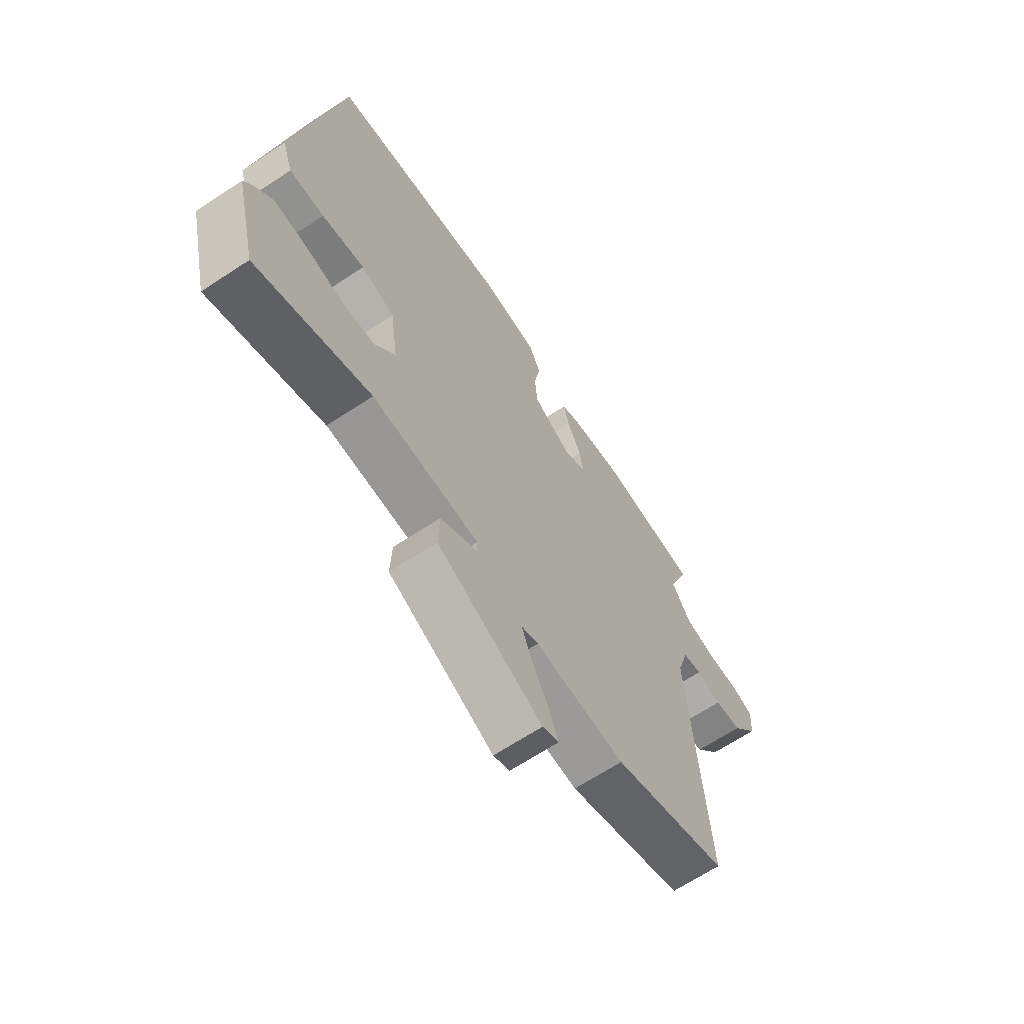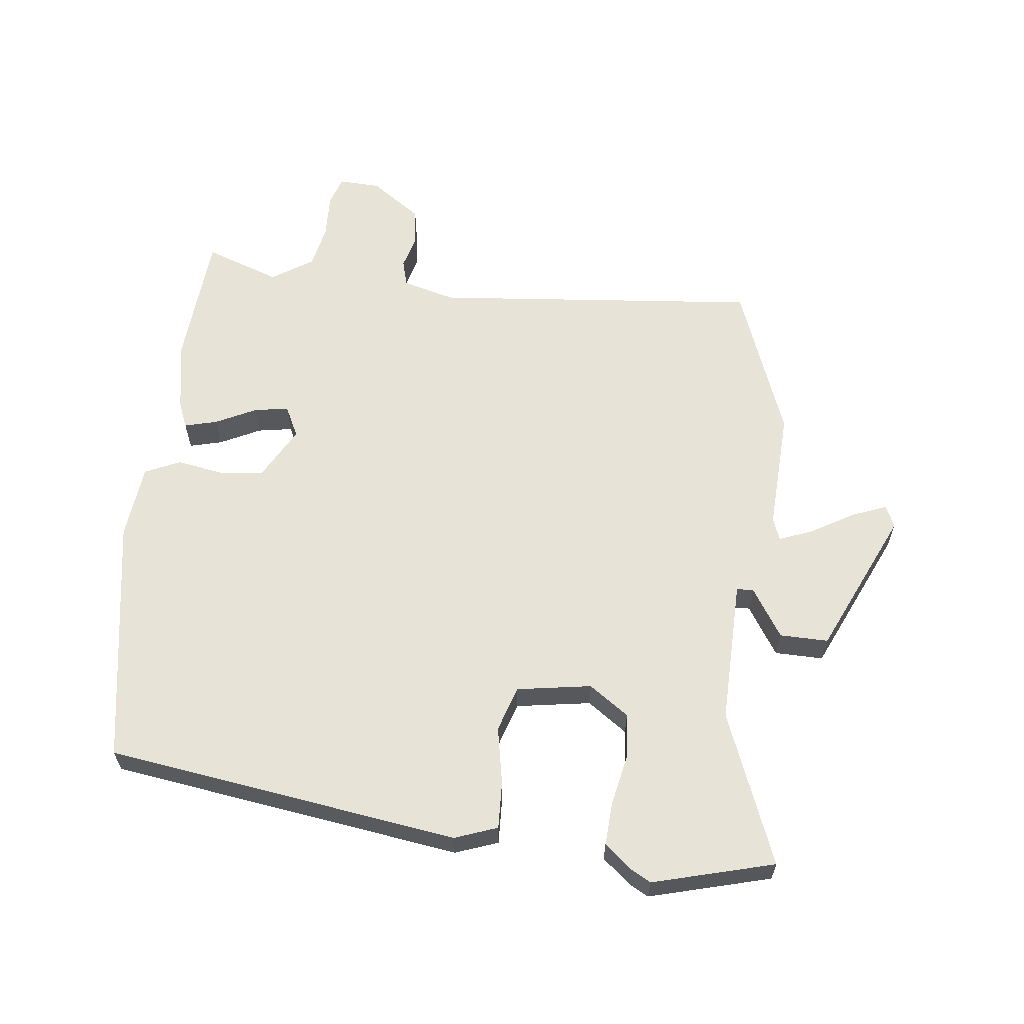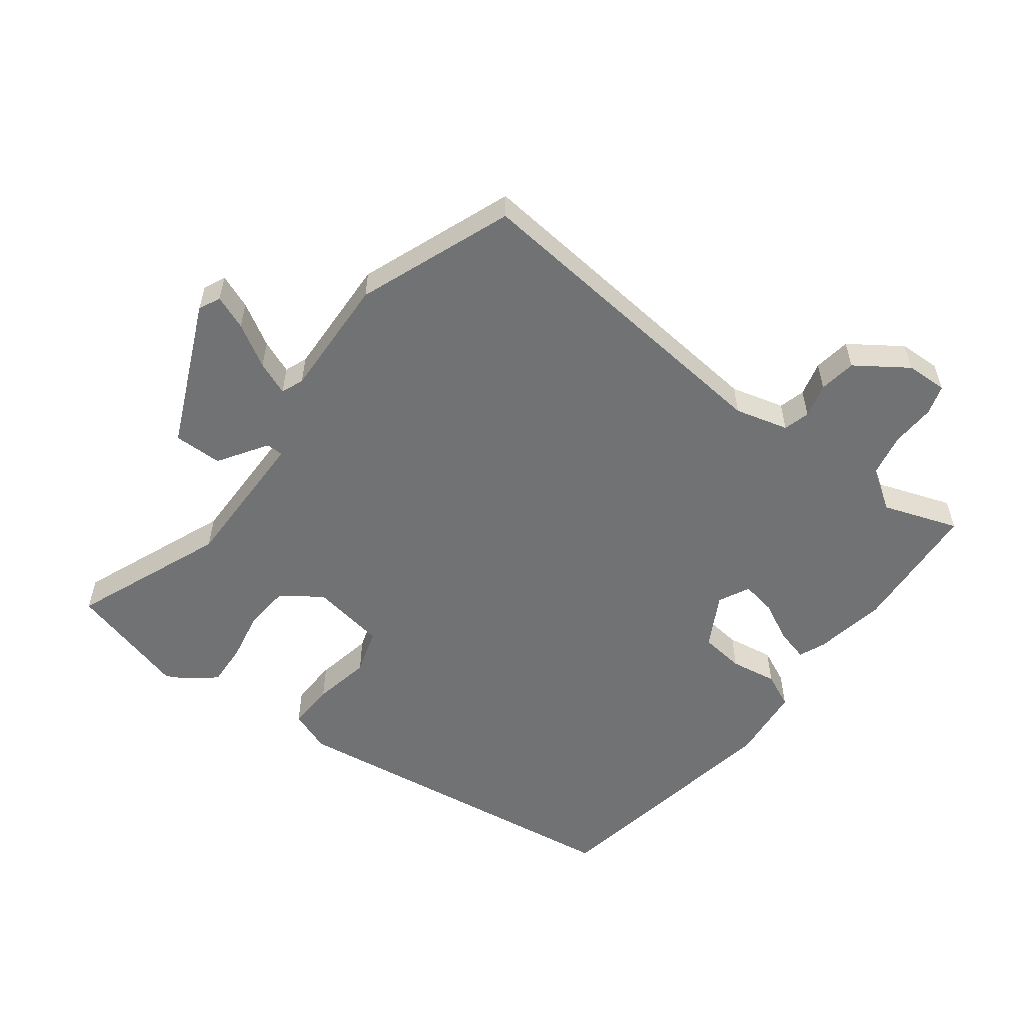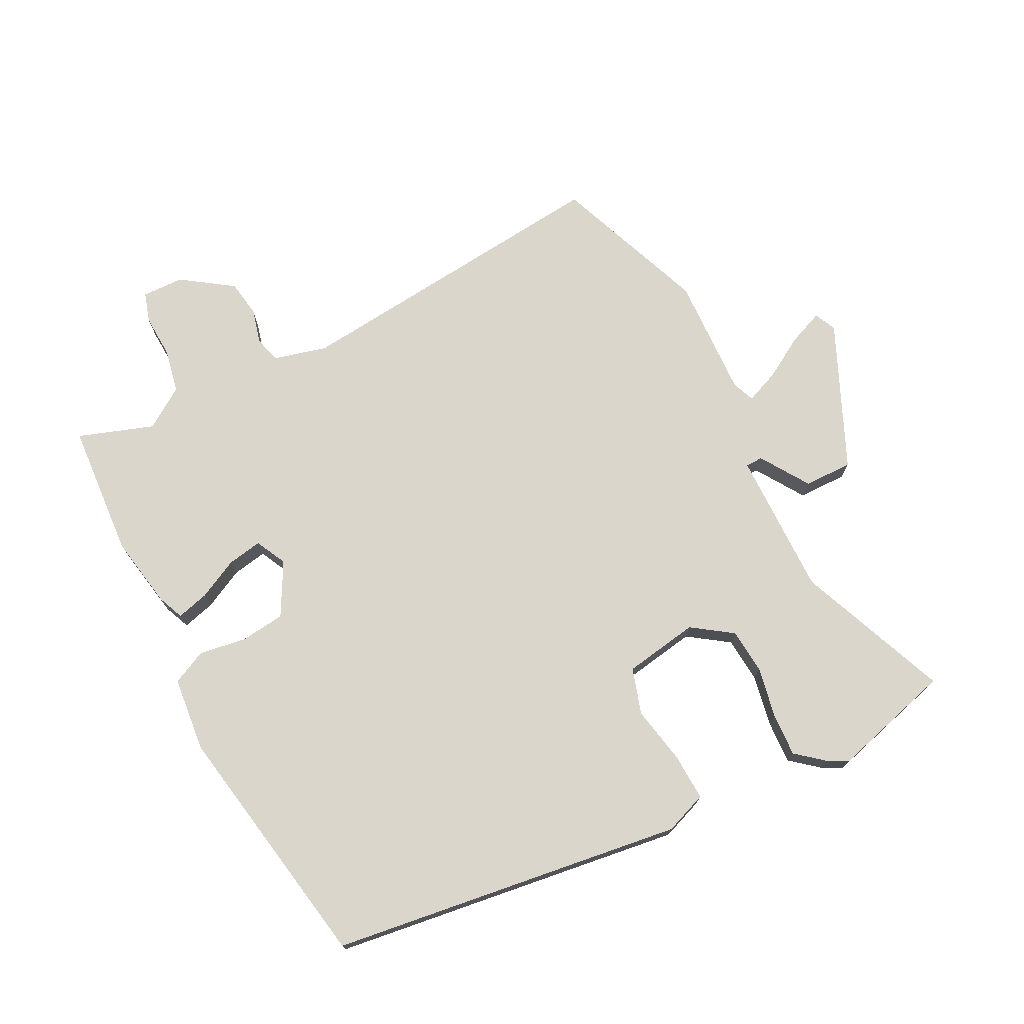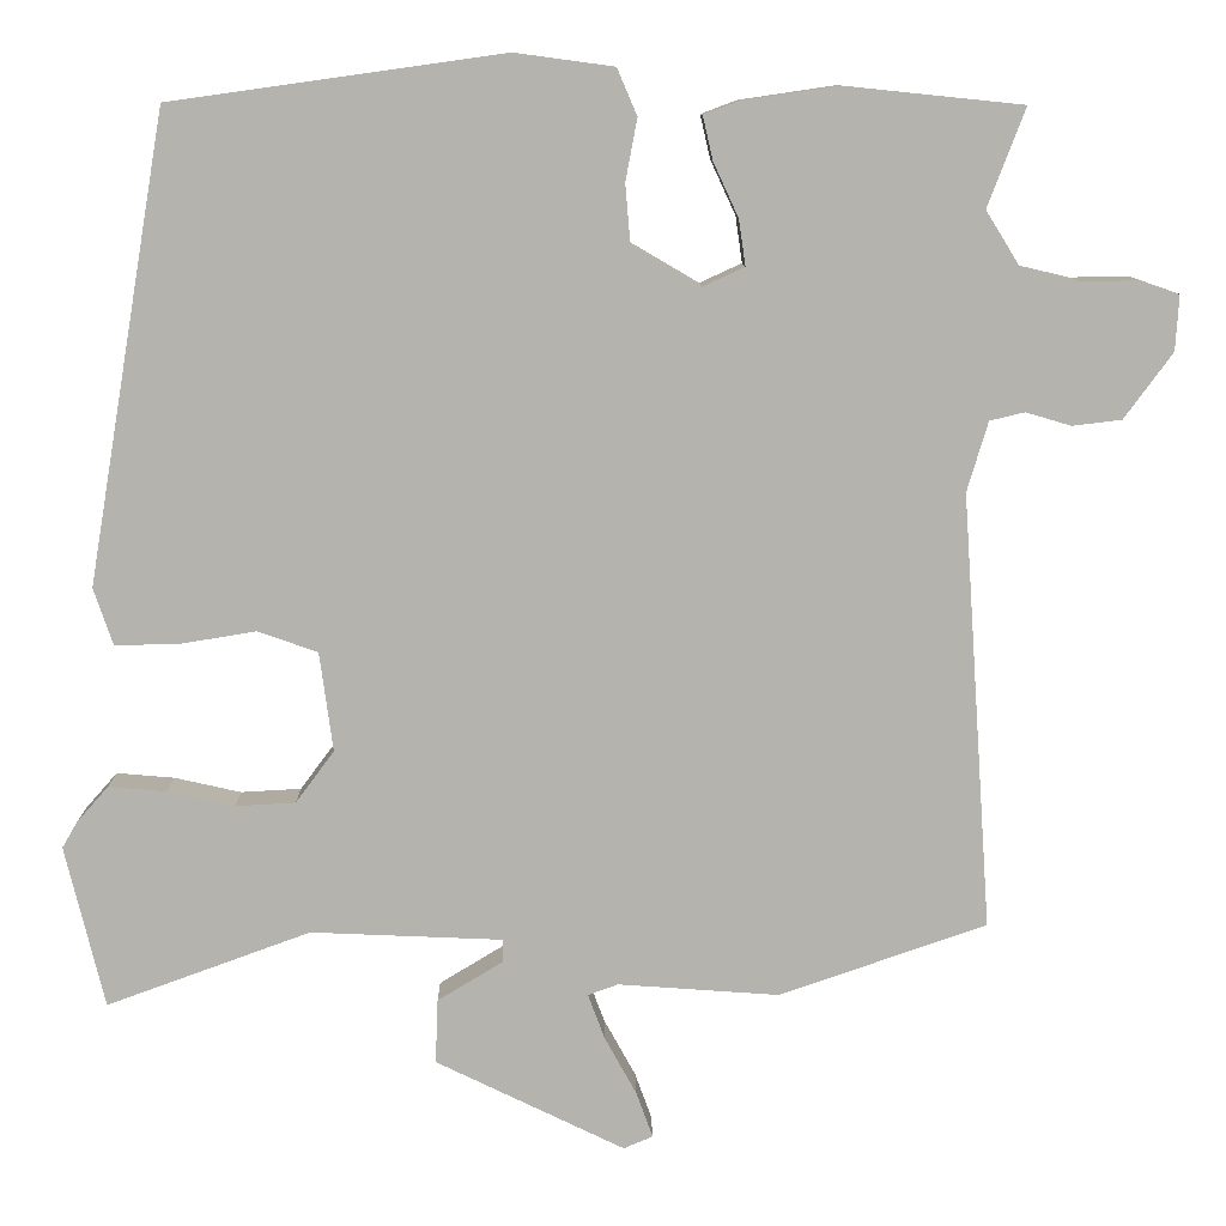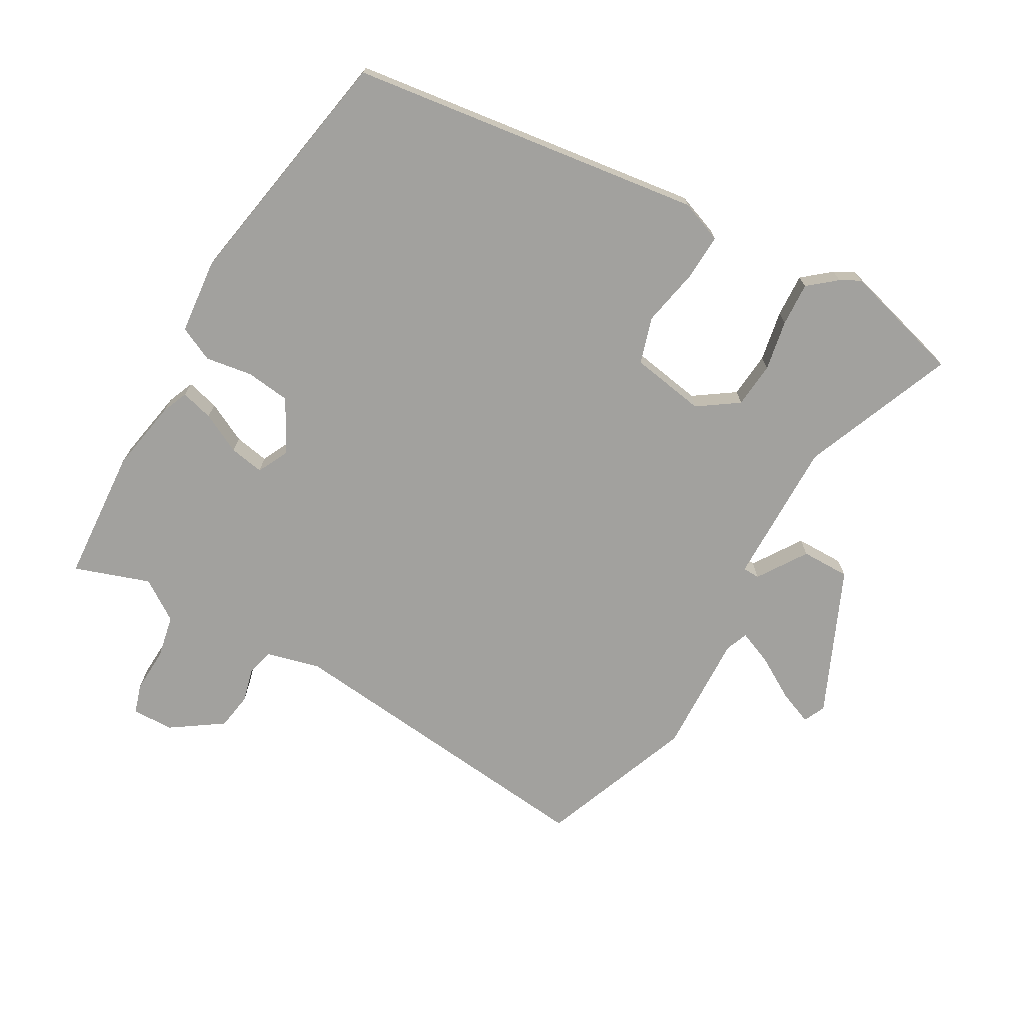
<metadata>
{"format":"obj","ext":"obj","renderer":"f3d","projection":"perspective","resolution":1024,"background":"white","views":[{"elev":-66.4,"azim":123.5,"up":"+Z"},{"elev":61.5,"azim":95.1,"up":"+Y"},{"elev":-55.4,"azim":-128.9,"up":"+Y"},{"elev":73.8,"azim":61.1,"up":"+Y"},{"elev":10.2,"azim":179.2,"up":"+Z"},{"elev":-72.1,"azim":58.4,"up":"+Y"}]}
</metadata>
<code>
v -0.321 0.07 -0.562
v -0.569 0.07 -0.476
v -0.533 0.07 0.045
v -0.558 0.07 0.129
v -0.6 0.07 0.139
v -0.654 0.07 0.123
v -0.713 0.07 0.13
v -0.771 0.07 0.209
v -0.775 0.07 0.275
v -0.729 0.07 0.291
v -0.658 0.07 0.29
v -0.59 0.07 0.306
v -0.549 0.07 0.372
v -0.594 0.07 0.49
v -0.381 0.07 0.512
v -0.266 0.07 0.495
v -0.224 0.07 0.479
v -0.236 0.07 0.427
v -0.266 0.07 0.362
v -0.274 0.07 0.307
v -0.224 0.07 0.284
v -0.142 0.07 0.332
v -0.136 0.07 0.403
v -0.15 0.07 0.477
v -0.126 0.07 0.533
v -0.007 0.07 0.549
v 0.391 0.07 0.493
v 0.485 0.07 -0.065
v 0.462 0.07 -0.133
v 0.387 0.07 -0.132
v 0.295 0.07 -0.117
v 0.223 0.07 -0.142
v 0.207 0.07 -0.261
v 0.253 0.07 -0.323
v 0.325 0.07 -0.327
v 0.405 0.07 -0.309
v 0.474 0.07 -0.303
v 0.512 0.07 -0.346
v 0.53 0.07 -0.377
v 0.483 0.07 -0.571
v 0.239 0.07 -0.482
v 0.009 0.07 -0.492
v 0.009 0.07 -0.519
v 0.088 0.07 -0.567
v 0.091 0.07 -0.644
v -0.135 0.07 -0.754
v -0.17 0.07 -0.739
v -0.15 0.07 -0.684
v -0.112 0.07 -0.615
v -0.092 0.07 -0.561
v -0.128 0.07 -0.548
v -0.321 0 -0.562
v -0.569 0 -0.476
v -0.533 0 0.045
v -0.558 0 0.129
v -0.6 0 0.139
v -0.654 0 0.123
v -0.713 0 0.13
v -0.771 0 0.209
v -0.775 0 0.275
v -0.729 0 0.291
v -0.658 0 0.29
v -0.59 0 0.306
v -0.549 0 0.372
v -0.594 0 0.49
v -0.381 0 0.512
v -0.266 0 0.495
v -0.224 0 0.479
v -0.236 0 0.427
v -0.266 0 0.362
v -0.274 0 0.307
v -0.224 0 0.284
v -0.142 0 0.332
v -0.136 0 0.403
v -0.15 0 0.477
v -0.126 0 0.533
v -0.007 0 0.549
v 0.391 0 0.493
v 0.485 0 -0.065
v 0.462 0 -0.133
v 0.387 0 -0.132
v 0.295 0 -0.117
v 0.223 0 -0.142
v 0.207 0 -0.261
v 0.253 0 -0.323
v 0.325 0 -0.327
v 0.405 0 -0.309
v 0.474 0 -0.303
v 0.512 0 -0.346
v 0.53 0 -0.377
v 0.483 0 -0.571
v 0.239 0 -0.482
v 0.009 0 -0.492
v 0.009 0 -0.519
v 0.088 0 -0.567
v 0.091 0 -0.644
v -0.135 0 -0.754
v -0.17 0 -0.739
v -0.15 0 -0.684
v -0.112 0 -0.615
v -0.092 0 -0.561
v -0.128 0 -0.548
f 47 48 49
f 46 47 49
f 45 46 49
f 44 45 49
f 43 44 49
f 42 43 49 50
f 39 40 41
f 38 39 41
f 37 38 41
f 36 37 41
f 35 36 41
f 34 35 41 42
f 42 50 51
f 34 42 51
f 33 34 51
f 29 30 31
f 28 29 31
f 27 28 31
f 26 27 31
f 25 26 31
f 24 25 31
f 23 24 31
f 22 23 31 32
f 1 2 3
f 51 1 3
f 33 51 3
f 32 33 3
f 22 32 3
f 21 22 3
f 17 18 19
f 16 17 19
f 15 16 19
f 14 15 19
f 13 14 19
f 12 13 19 20
f 9 10 11
f 8 9 11
f 7 8 11
f 6 7 11
f 5 6 11
f 12 20 21
f 11 12 21
f 5 11 21
f 4 5 21
f 3 4 21
f 100 99 98
f 100 98 97
f 100 97 96
f 100 96 95
f 100 95 94
f 101 100 94 93
f 92 91 90
f 92 90 89
f 92 89 88
f 92 88 87
f 92 87 86
f 93 92 86 85
f 102 101 93
f 102 93 85
f 102 85 84
f 82 81 80
f 82 80 79
f 82 79 78
f 82 78 77
f 82 77 76
f 82 76 75
f 82 75 74
f 83 82 74 73
f 54 53 52
f 54 52 102
f 54 102 84
f 54 84 83
f 54 83 73
f 54 73 72
f 70 69 68
f 70 68 67
f 70 67 66
f 70 66 65
f 70 65 64
f 71 70 64 63
f 62 61 60
f 62 60 59
f 62 59 58
f 62 58 57
f 62 57 56
f 72 71 63
f 72 63 62
f 72 62 56
f 72 56 55
f 72 55 54
f 1 52 53 2
f 2 53 54 3
f 3 54 55 4
f 4 55 56 5
f 5 56 57 6
f 6 57 58 7
f 7 58 59 8
f 8 59 60 9
f 9 60 61 10
f 10 61 62 11
f 11 62 63 12
f 12 63 64 13
f 13 64 65 14
f 14 65 66 15
f 15 66 67 16
f 16 67 68 17
f 17 68 69 18
f 18 69 70 19
f 19 70 71 20
f 20 71 72 21
f 21 72 73 22
f 22 73 74 23
f 23 74 75 24
f 24 75 76 25
f 25 76 77 26
f 26 77 78 27
f 27 78 79 28
f 28 79 80 29
f 29 80 81 30
f 30 81 82 31
f 31 82 83 32
f 32 83 84 33
f 33 84 85 34
f 34 85 86 35
f 35 86 87 36
f 36 87 88 37
f 37 88 89 38
f 38 89 90 39
f 39 90 91 40
f 40 91 92 41
f 41 92 93 42
f 42 93 94 43
f 43 94 95 44
f 44 95 96 45
f 45 96 97 46
f 46 97 98 47
f 47 98 99 48
f 48 99 100 49
f 49 100 101 50
f 50 101 102 51
f 51 102 52 1

</code>
